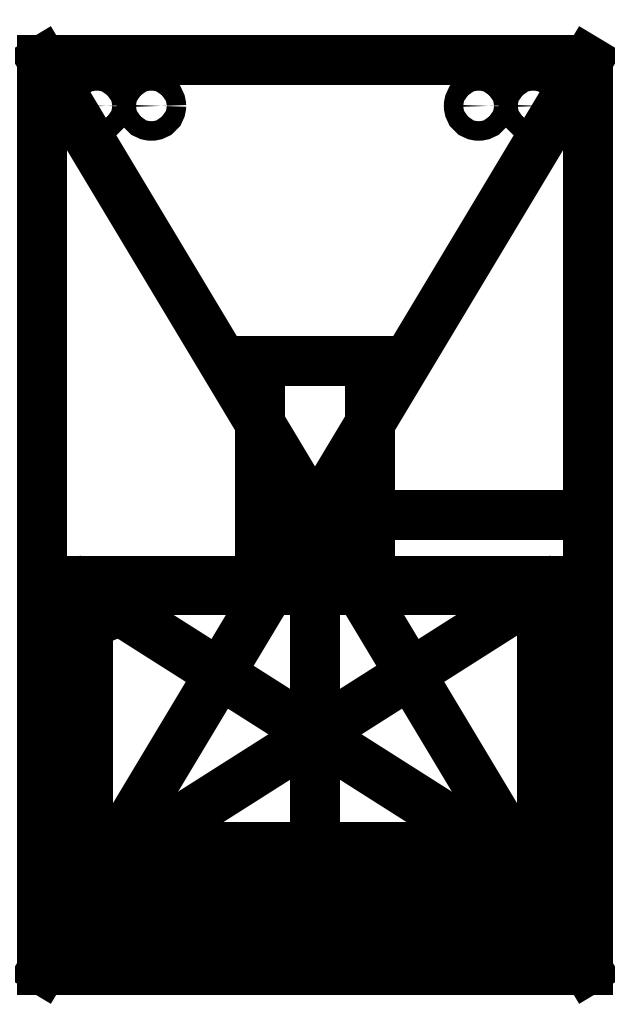
<metadata>
{"format":"dxf","ext":"dxf","renderer":"ezdxf+matplotlib","layout":"modelspace","background":"white","min_lineweight":24,"dpi":150}
</metadata>
<code>
0
SECTION
2
ENTITIES
0
LWPOLYLINE
8
0
90
4
70
1
43
0
10
-12
20
-14.5
10
12
20
-14.5
10
12
20
33.8
10
-12
20
33.8
0
CIRCLE
8
0
10
0
20
0
30
0
40
3.5
210
0
220
0
230
1
0
LWPOLYLINE
8
0
90
4
70
1
43
0
10
60
20
100
10
-60
20
100
10
-60
20
-100
10
60
20
-100
0
LINE
8
0
10
60
20
100
30
0
11
-60
21
-100
31
0
0
LINE
8
0
10
-60
20
100
30
0
11
60
21
-100
31
0
0
LINE
8
0
10
-60
20
-90
30
0
11
60
21
-90
31
0
0
LINE
8
0
10
0
20
0
30
0
11
-8.882e-15
21
-100
31
0
0
CIRCLE
8
0
10
48
20
-90
30
0
40
2.15
210
0
220
0
230
1
0
CIRCLE
8
0
10
36
20
-90
30
0
40
2.15
210
0
220
0
230
1
0
CIRCLE
8
0
10
-36
20
-90
30
0
40
2.15
210
0
220
0
230
1
0
CIRCLE
8
0
10
-48
20
-90
30
0
40
2.15
210
0
220
0
230
1
0
LINE
8
0
10
0
20
0
30
0
11
60
21
0
31
0
0
CIRCLE
8
0
10
48
20
90
30
0
40
2.15
210
0
220
0
230
1
0
CIRCLE
8
0
10
36
20
90
30
0
40
2.15
210
0
220
0
230
1
0
CIRCLE
8
0
10
-36
20
90
30
0
40
2.15
210
0
220
0
230
1
0
CIRCLE
8
0
10
-48
20
90
30
0
40
2.15
210
0
220
0
230
1
0
LINE
8
0
10
-60
20
-80
30
0
11
60
21
-80
31
0
0
LWPOLYLINE
8
0
90
4
70
1
43
0
10
-60
20
-73
10
60
20
-73
10
60
20
-14.5
10
-60
20
-14.5
0
LWPOLYLINE
8
0
90
4
70
1
43
0
10
-50
20
-80
10
50
20
-80
10
50
20
-16.5
10
-50
20
-16.5
0
LINE
8
0
10
-50
20
-80
30
0
11
50
21
-16.5
31
0
0
LINE
8
0
10
50
20
-80
30
0
11
-50
21
-16.5
31
0
0
CIRCLE
8
0
10
-47
20
-19.5
30
0
40
3
210
0
220
0
230
1
0
CIRCLE
8
0
10
-47
20
-77
30
0
40
3
210
0
220
0
230
1
0
CIRCLE
8
0
10
-47
20
-19.5
30
0
40
1.6
210
0
220
0
230
1
0
CIRCLE
8
0
10
-47
20
-77
30
0
40
1.6
210
0
220
0
230
1
0
CIRCLE
8
0
10
47
20
-19.5
30
0
40
1.6
210
0
220
0
230
1
0
CIRCLE
8
0
10
47
20
-77
30
0
40
1.6
210
0
220
0
230
1
0
ENDSEC
0
EOF

</code>
